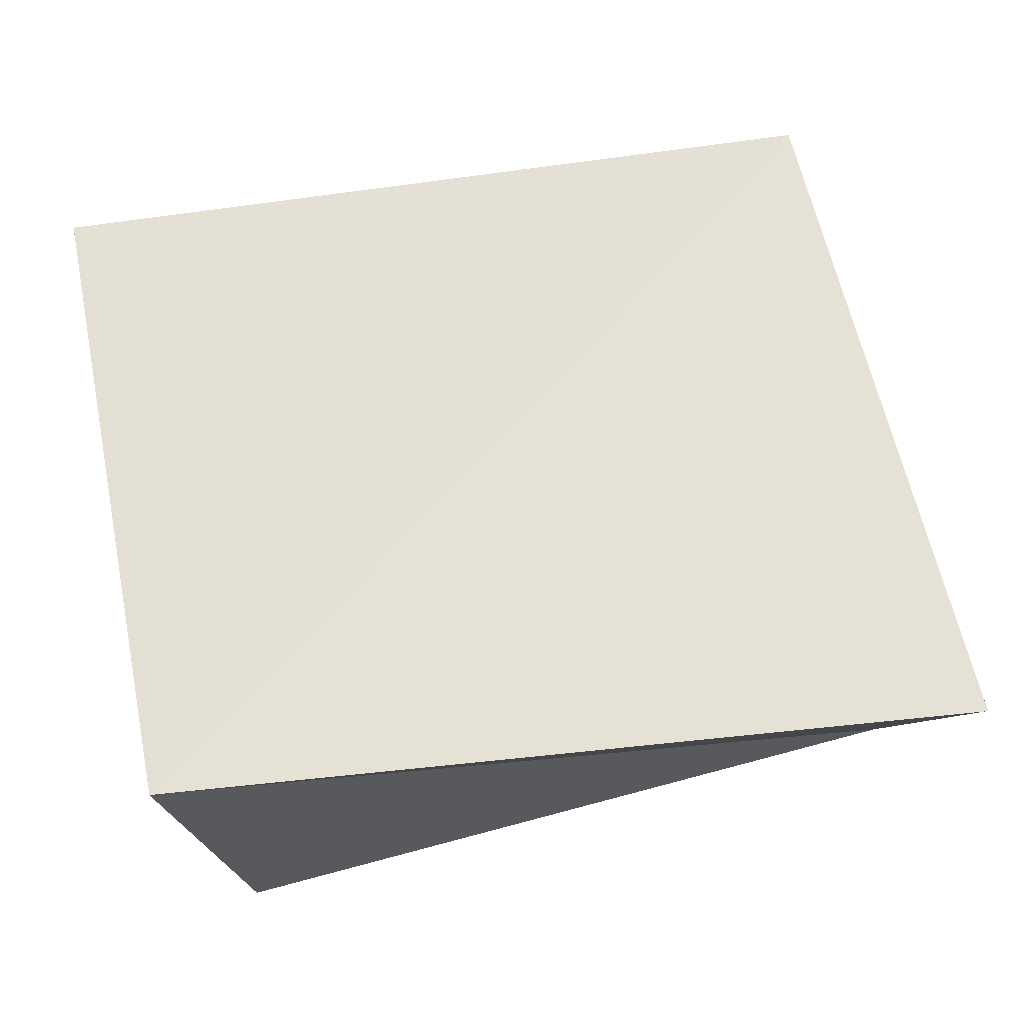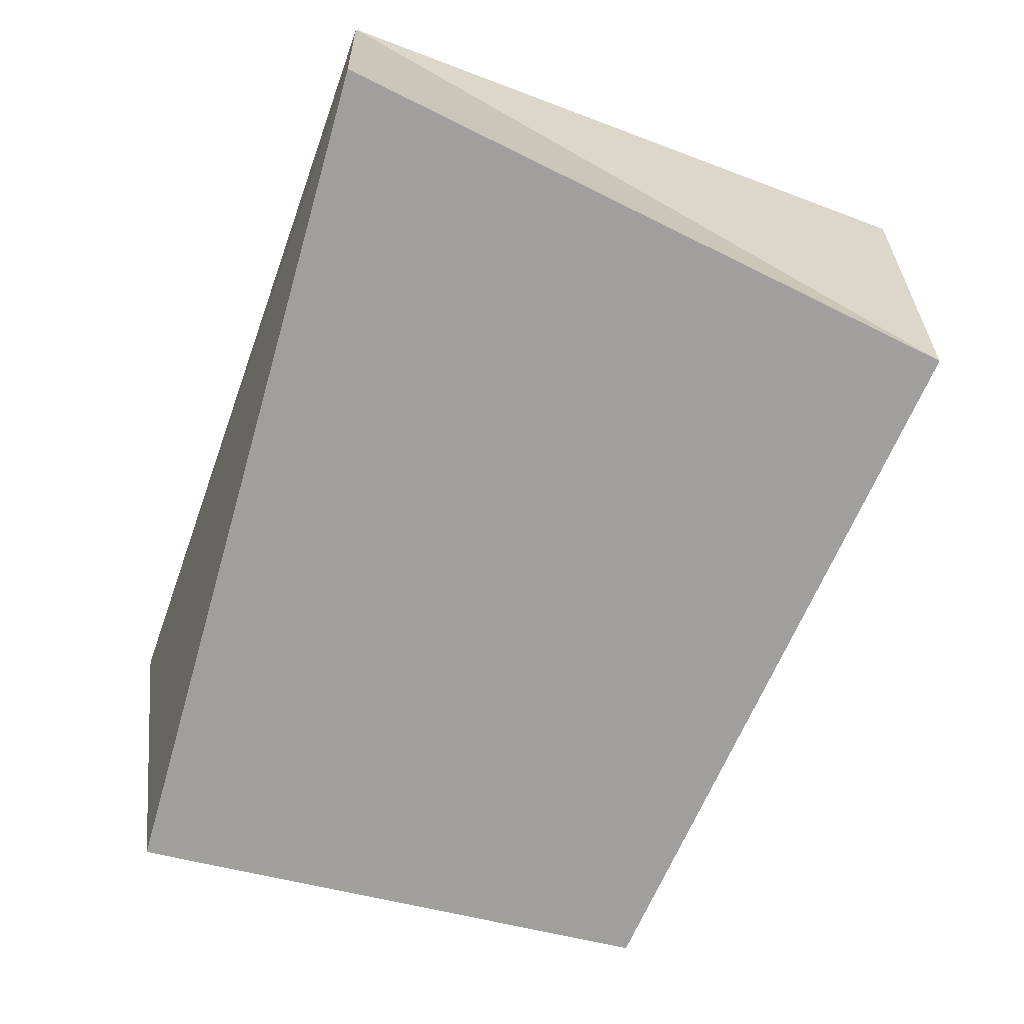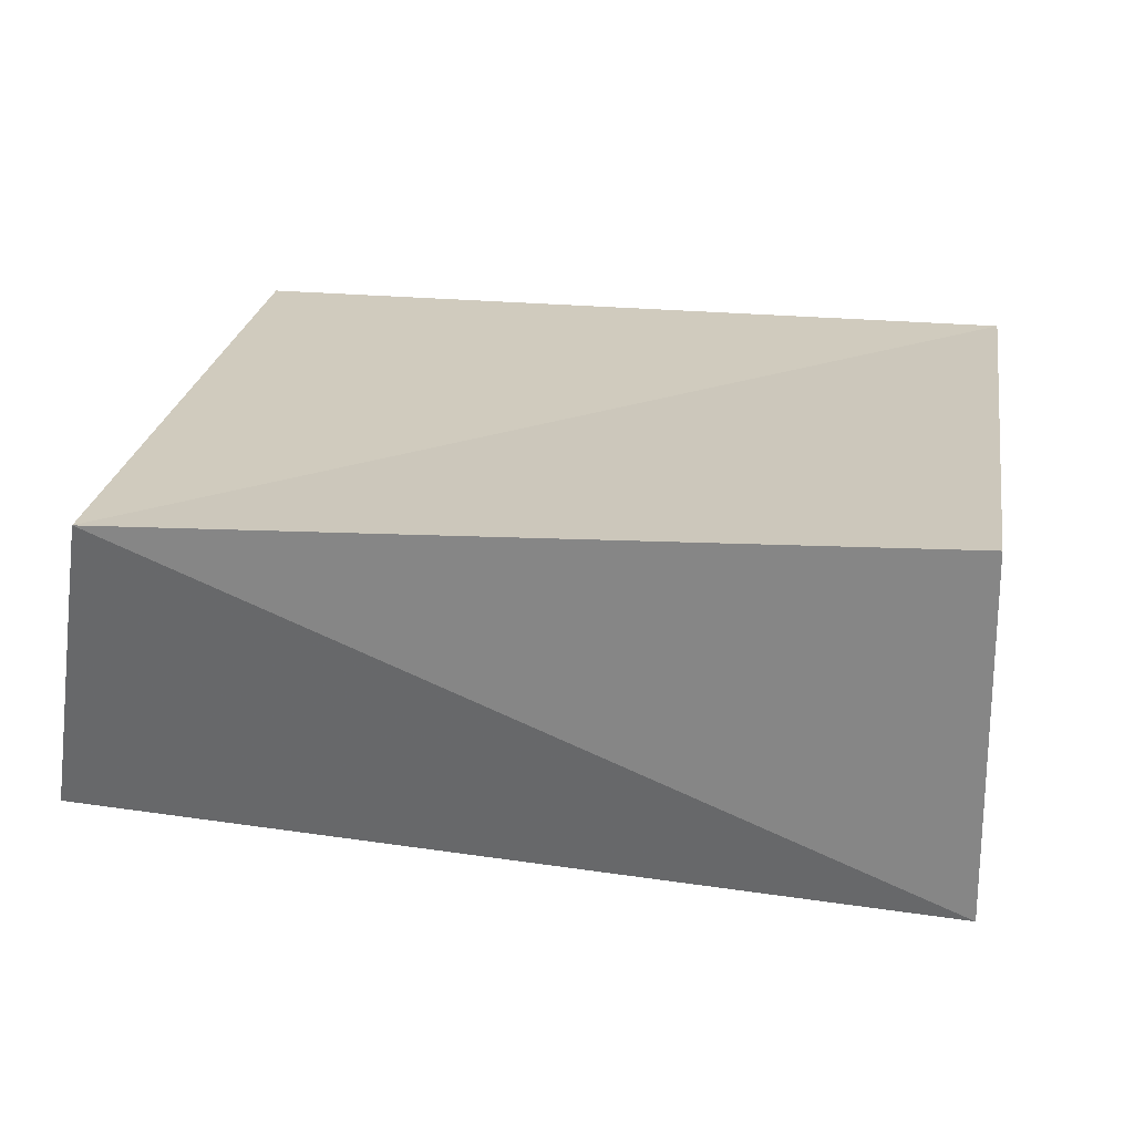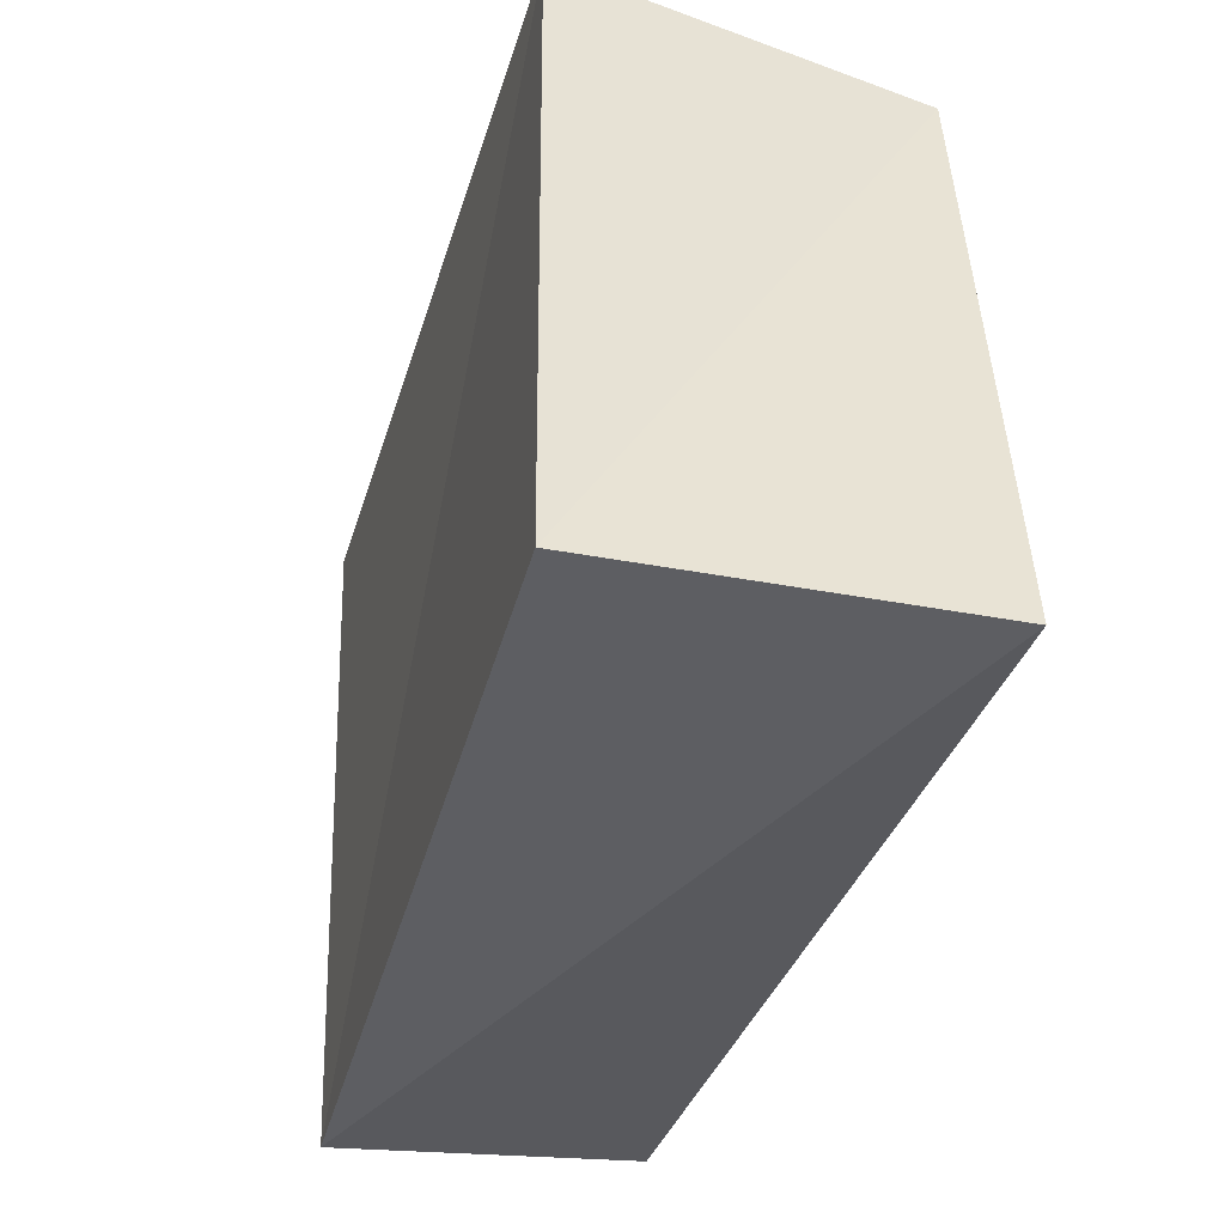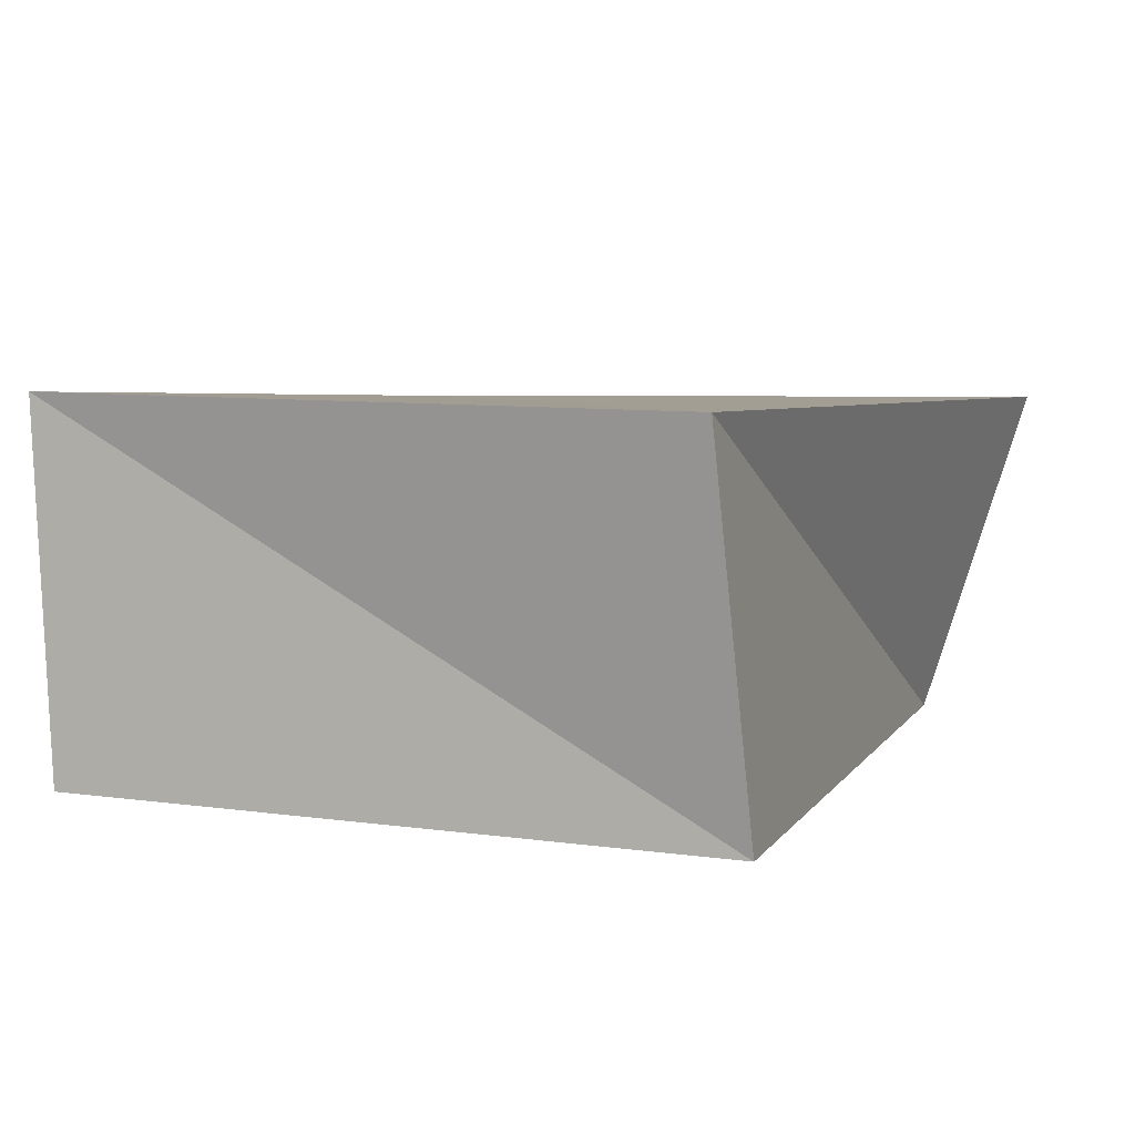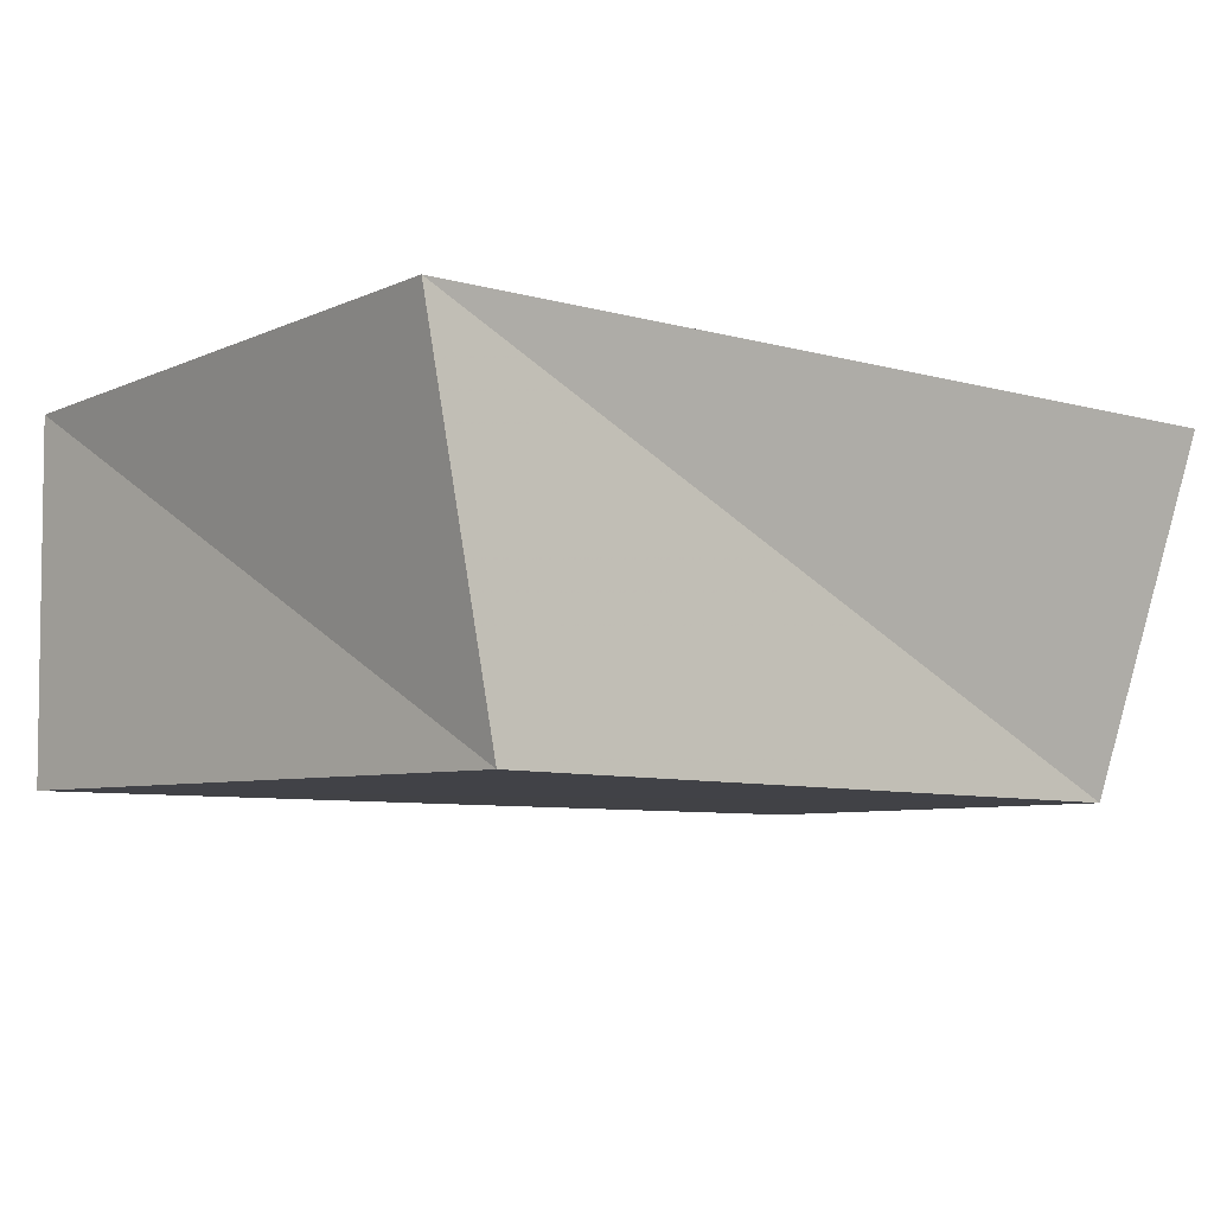
<metadata>
{"format":"obj","ext":"obj","renderer":"f3d","projection":"perspective","resolution":1024,"background":"white","views":[{"elev":66.0,"azim":171.9,"up":"+Z"},{"elev":-71.3,"azim":72.8,"up":"+Z"},{"elev":23.1,"azim":12.8,"up":"+Z"},{"elev":-38.3,"azim":72.7,"up":"+Y"},{"elev":6.9,"azim":116.7,"up":"+Z"},{"elev":-8.0,"azim":145.0,"up":"+Z"}]}
</metadata>
<code>
v -0.04656 -0.0293 -0.01792
v -0.03893 -0.03659 0.01607
v -0.04528 0.03781 0.01721
v 0.04619 -0.03122 -0.01835
v 0.04205 0.03519 0.0194
v 0.04593 -0.03314 0.01993
v -0.04137 0.02731 -0.01942
v 0.03569 0.03678 -0.01986
f 2 3 1
f 4 2 1
f 1 3 7
f 7 4 1
f 2 5 3
f 6 2 4
f 6 5 2
f 3 5 7
f 8 4 7
f 7 5 8
f 8 6 4
f 5 6 8

</code>
